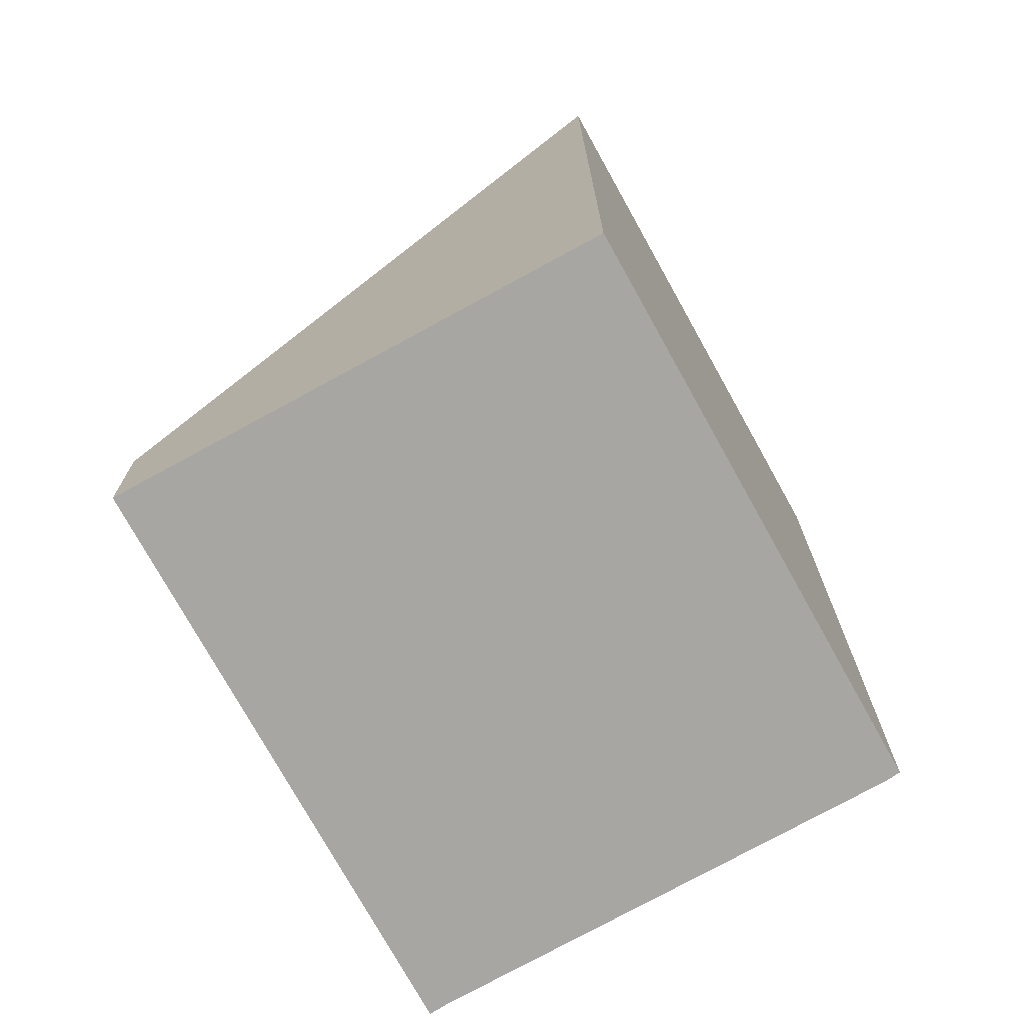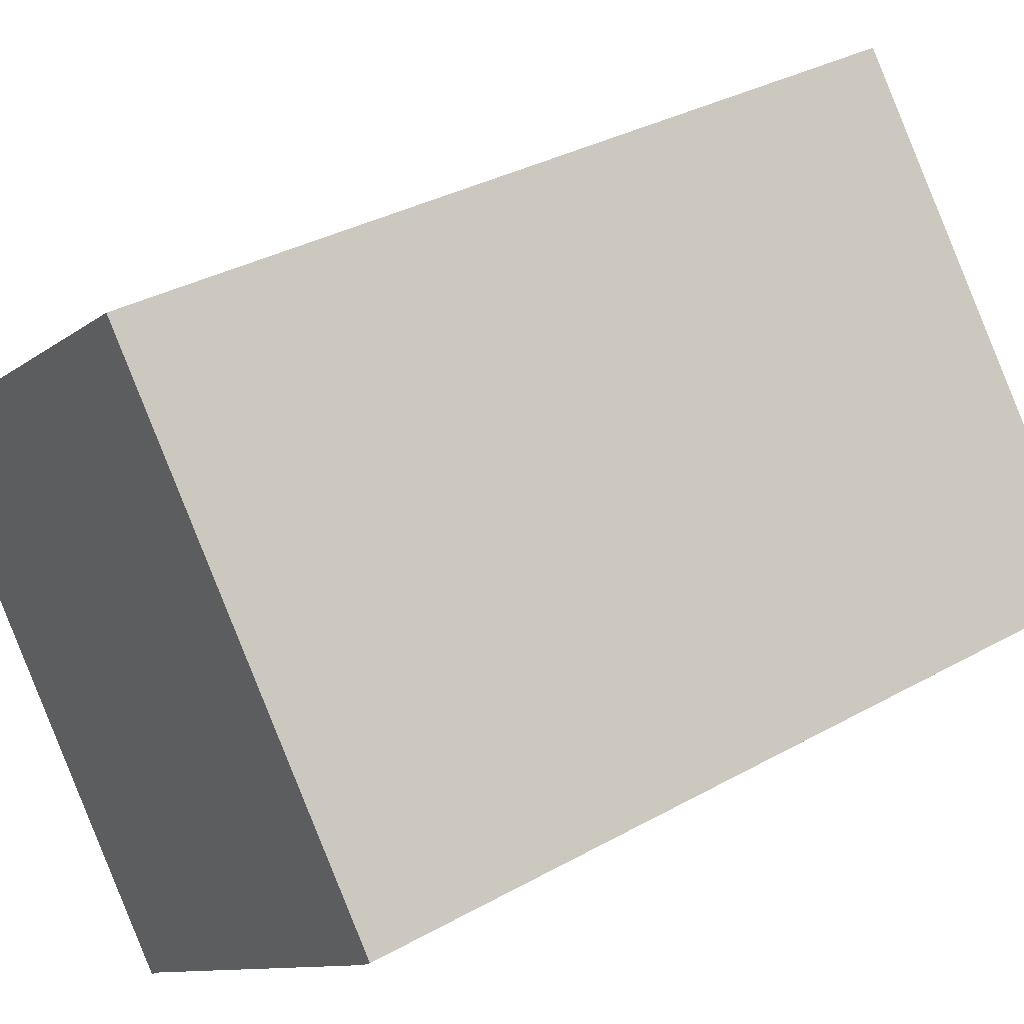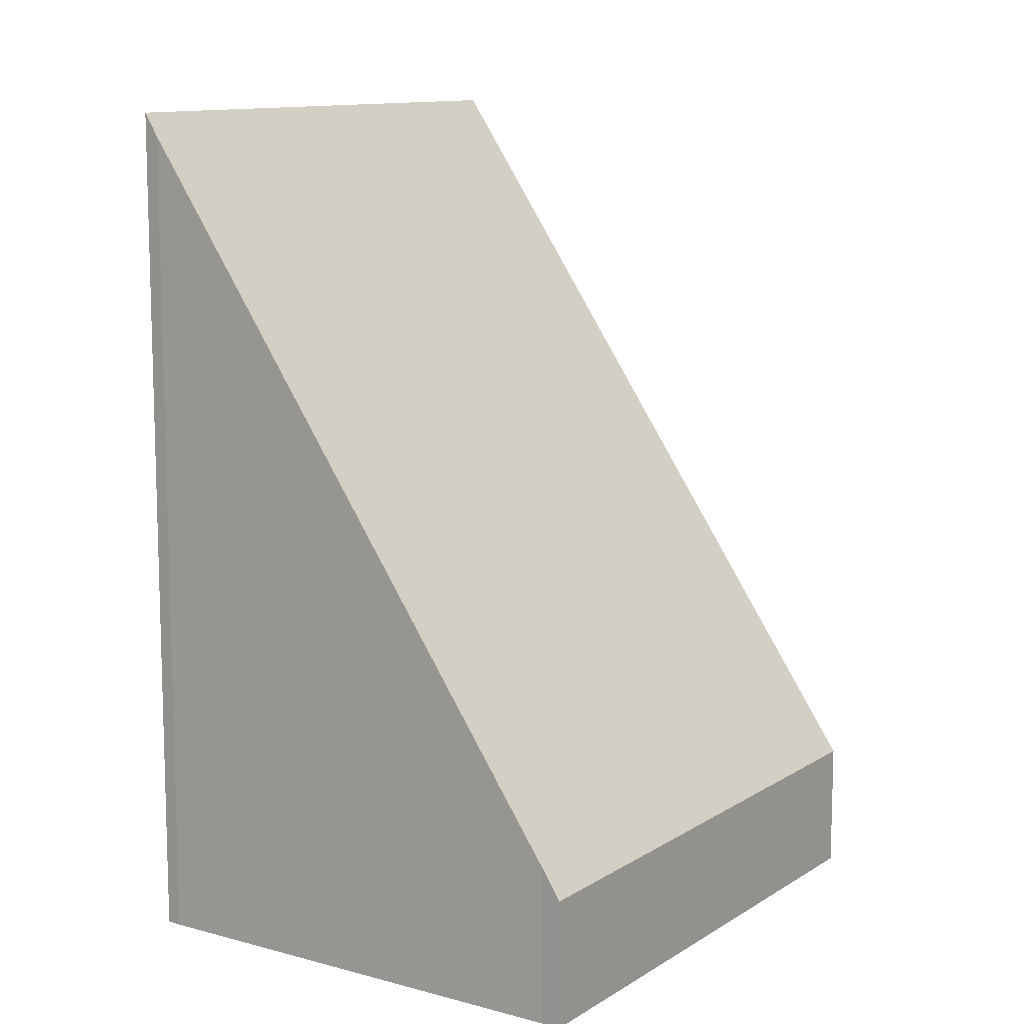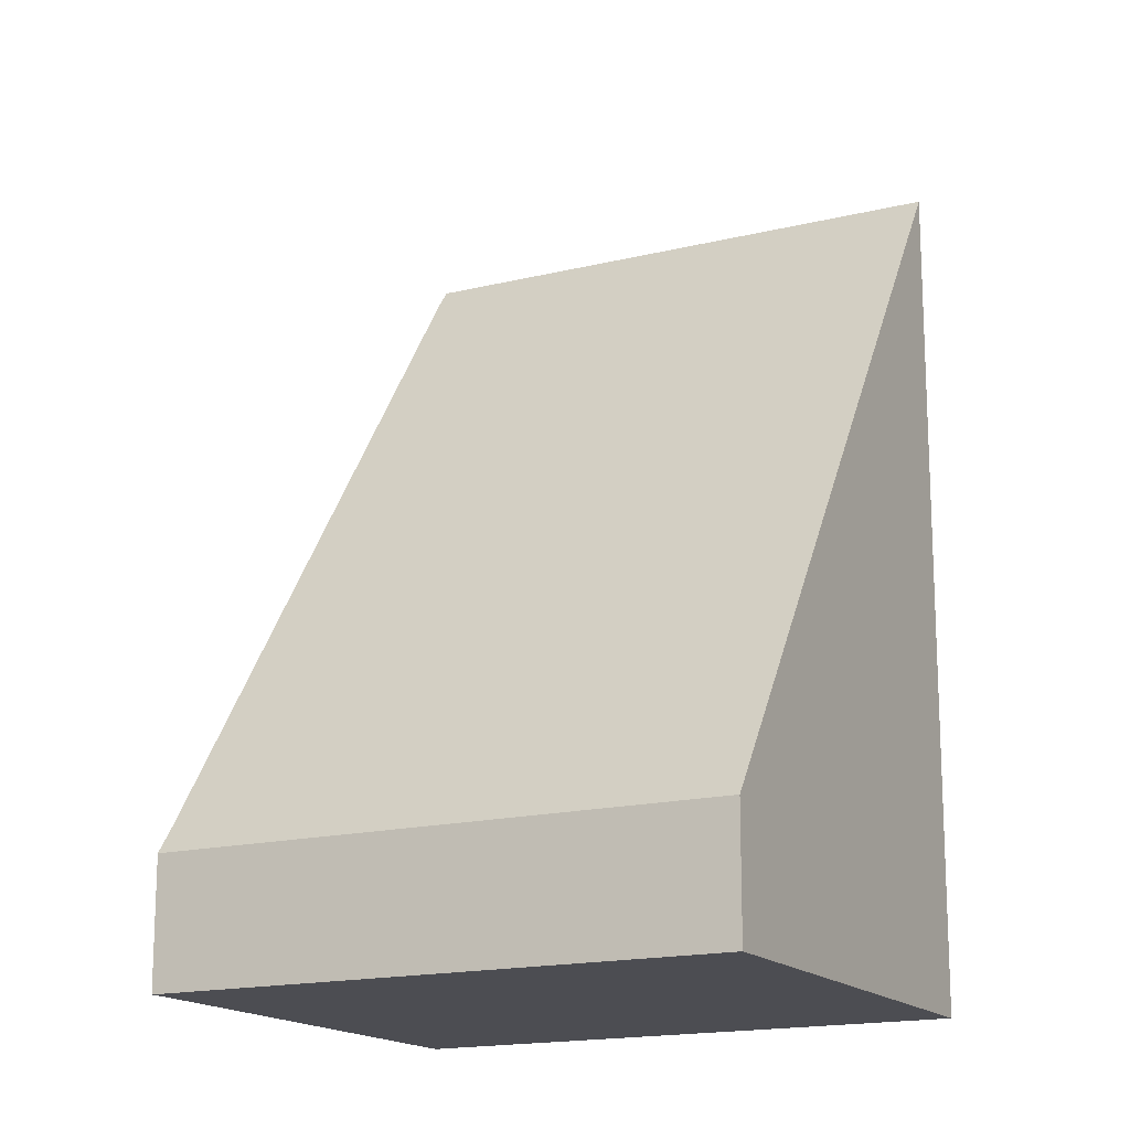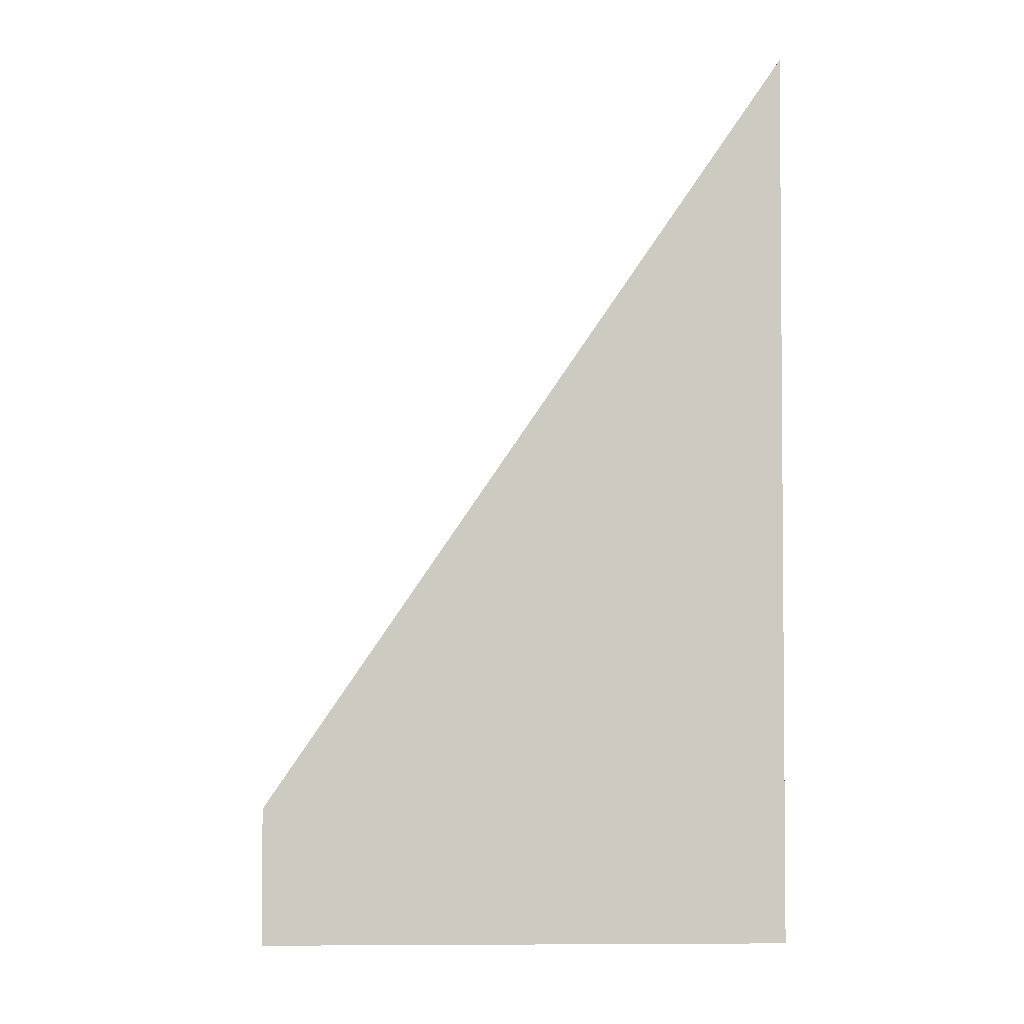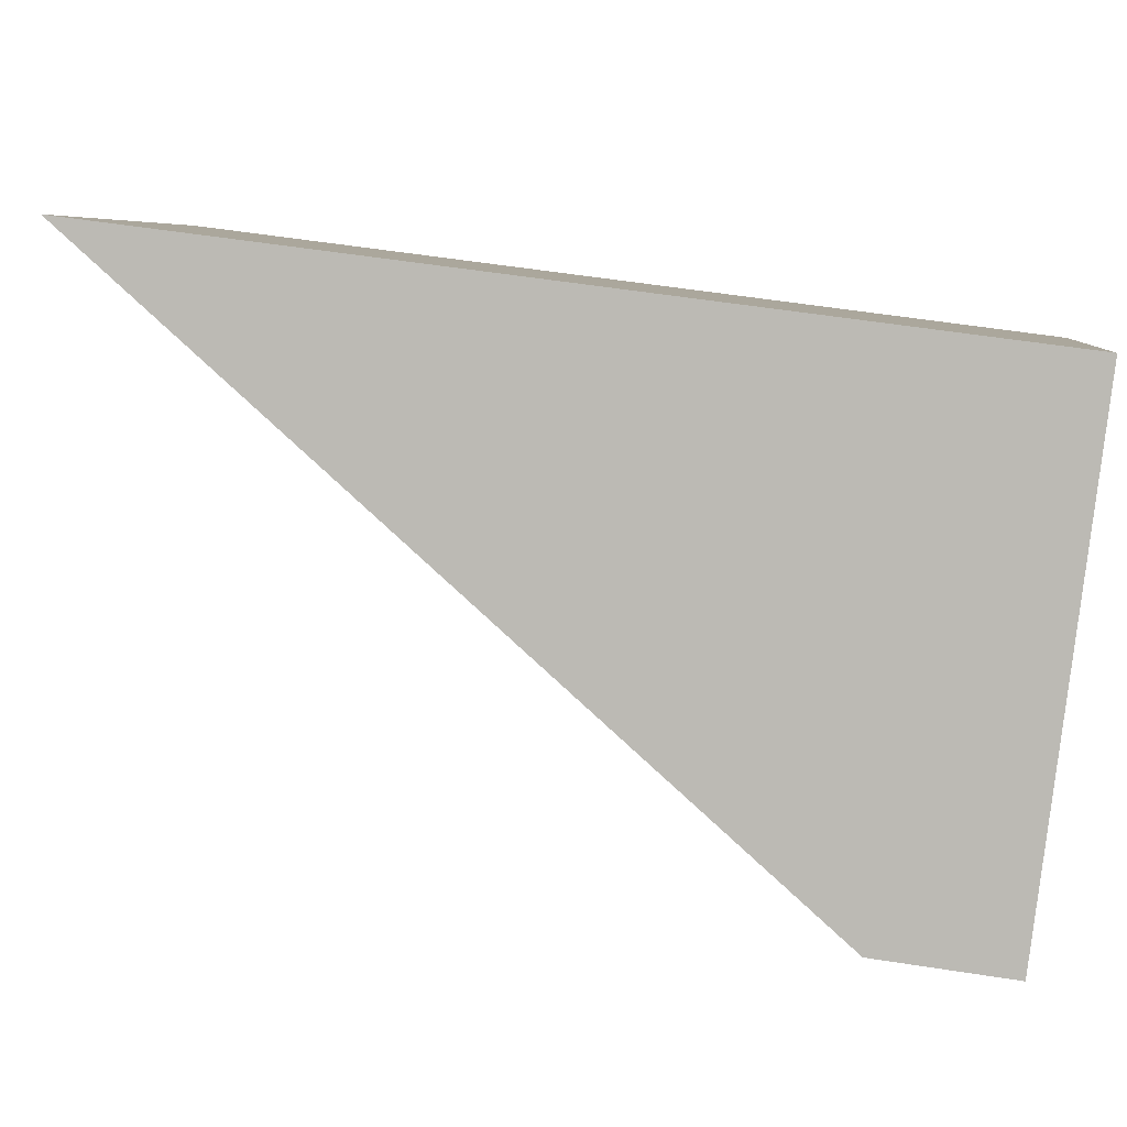
<metadata>
{"format":"obj","ext":"obj","renderer":"f3d","projection":"perspective","resolution":1024,"background":"white","views":[{"elev":-74.1,"azim":-9.0,"up":"+Y"},{"elev":34.1,"azim":52.9,"up":"+Z"},{"elev":11.6,"azim":176.0,"up":"+Y"},{"elev":-16.4,"azim":-100.3,"up":"+Y"},{"elev":-3.5,"azim":-40.0,"up":"+Y"},{"elev":57.8,"azim":-80.8,"up":"+Z"}]}
</metadata>
<code>
v  0 2.08 1.274e-16
v  5.99 2.553 -7.212
v  5.746 2.08 -7.428
v  11.9 13.5 -2.567
v  12.09 13.87 -2.392
v  2.271 6.256 1.753
v  6.366 13.79 4.915
v  12.09 1.465e-16 -2.392
v  6.366 -3.01e-16 4.915
v  11.9 1.572e-16 -2.567
v  5.99 4.416e-16 -7.212
v  5.746 4.548e-16 -7.428
v  0 0 0
v  2.271 -1.073e-16 1.753
g defaultobject
f 1 2 3
f 2 1 4
f 4 1 5
f 5 1 6
f 5 6 7
f 7 8 5
f 8 7 9
f 8 4 5
f 4 8 10
f 10 2 4
f 2 10 11
f 11 3 2
f 3 11 12
f 12 1 3
f 1 12 13
f 6 9 7
f 9 6 1
f 9 1 14
f 14 1 13
f 11 13 12
f 13 11 14
f 14 11 10
f 14 10 9
f 9 10 8

</code>
